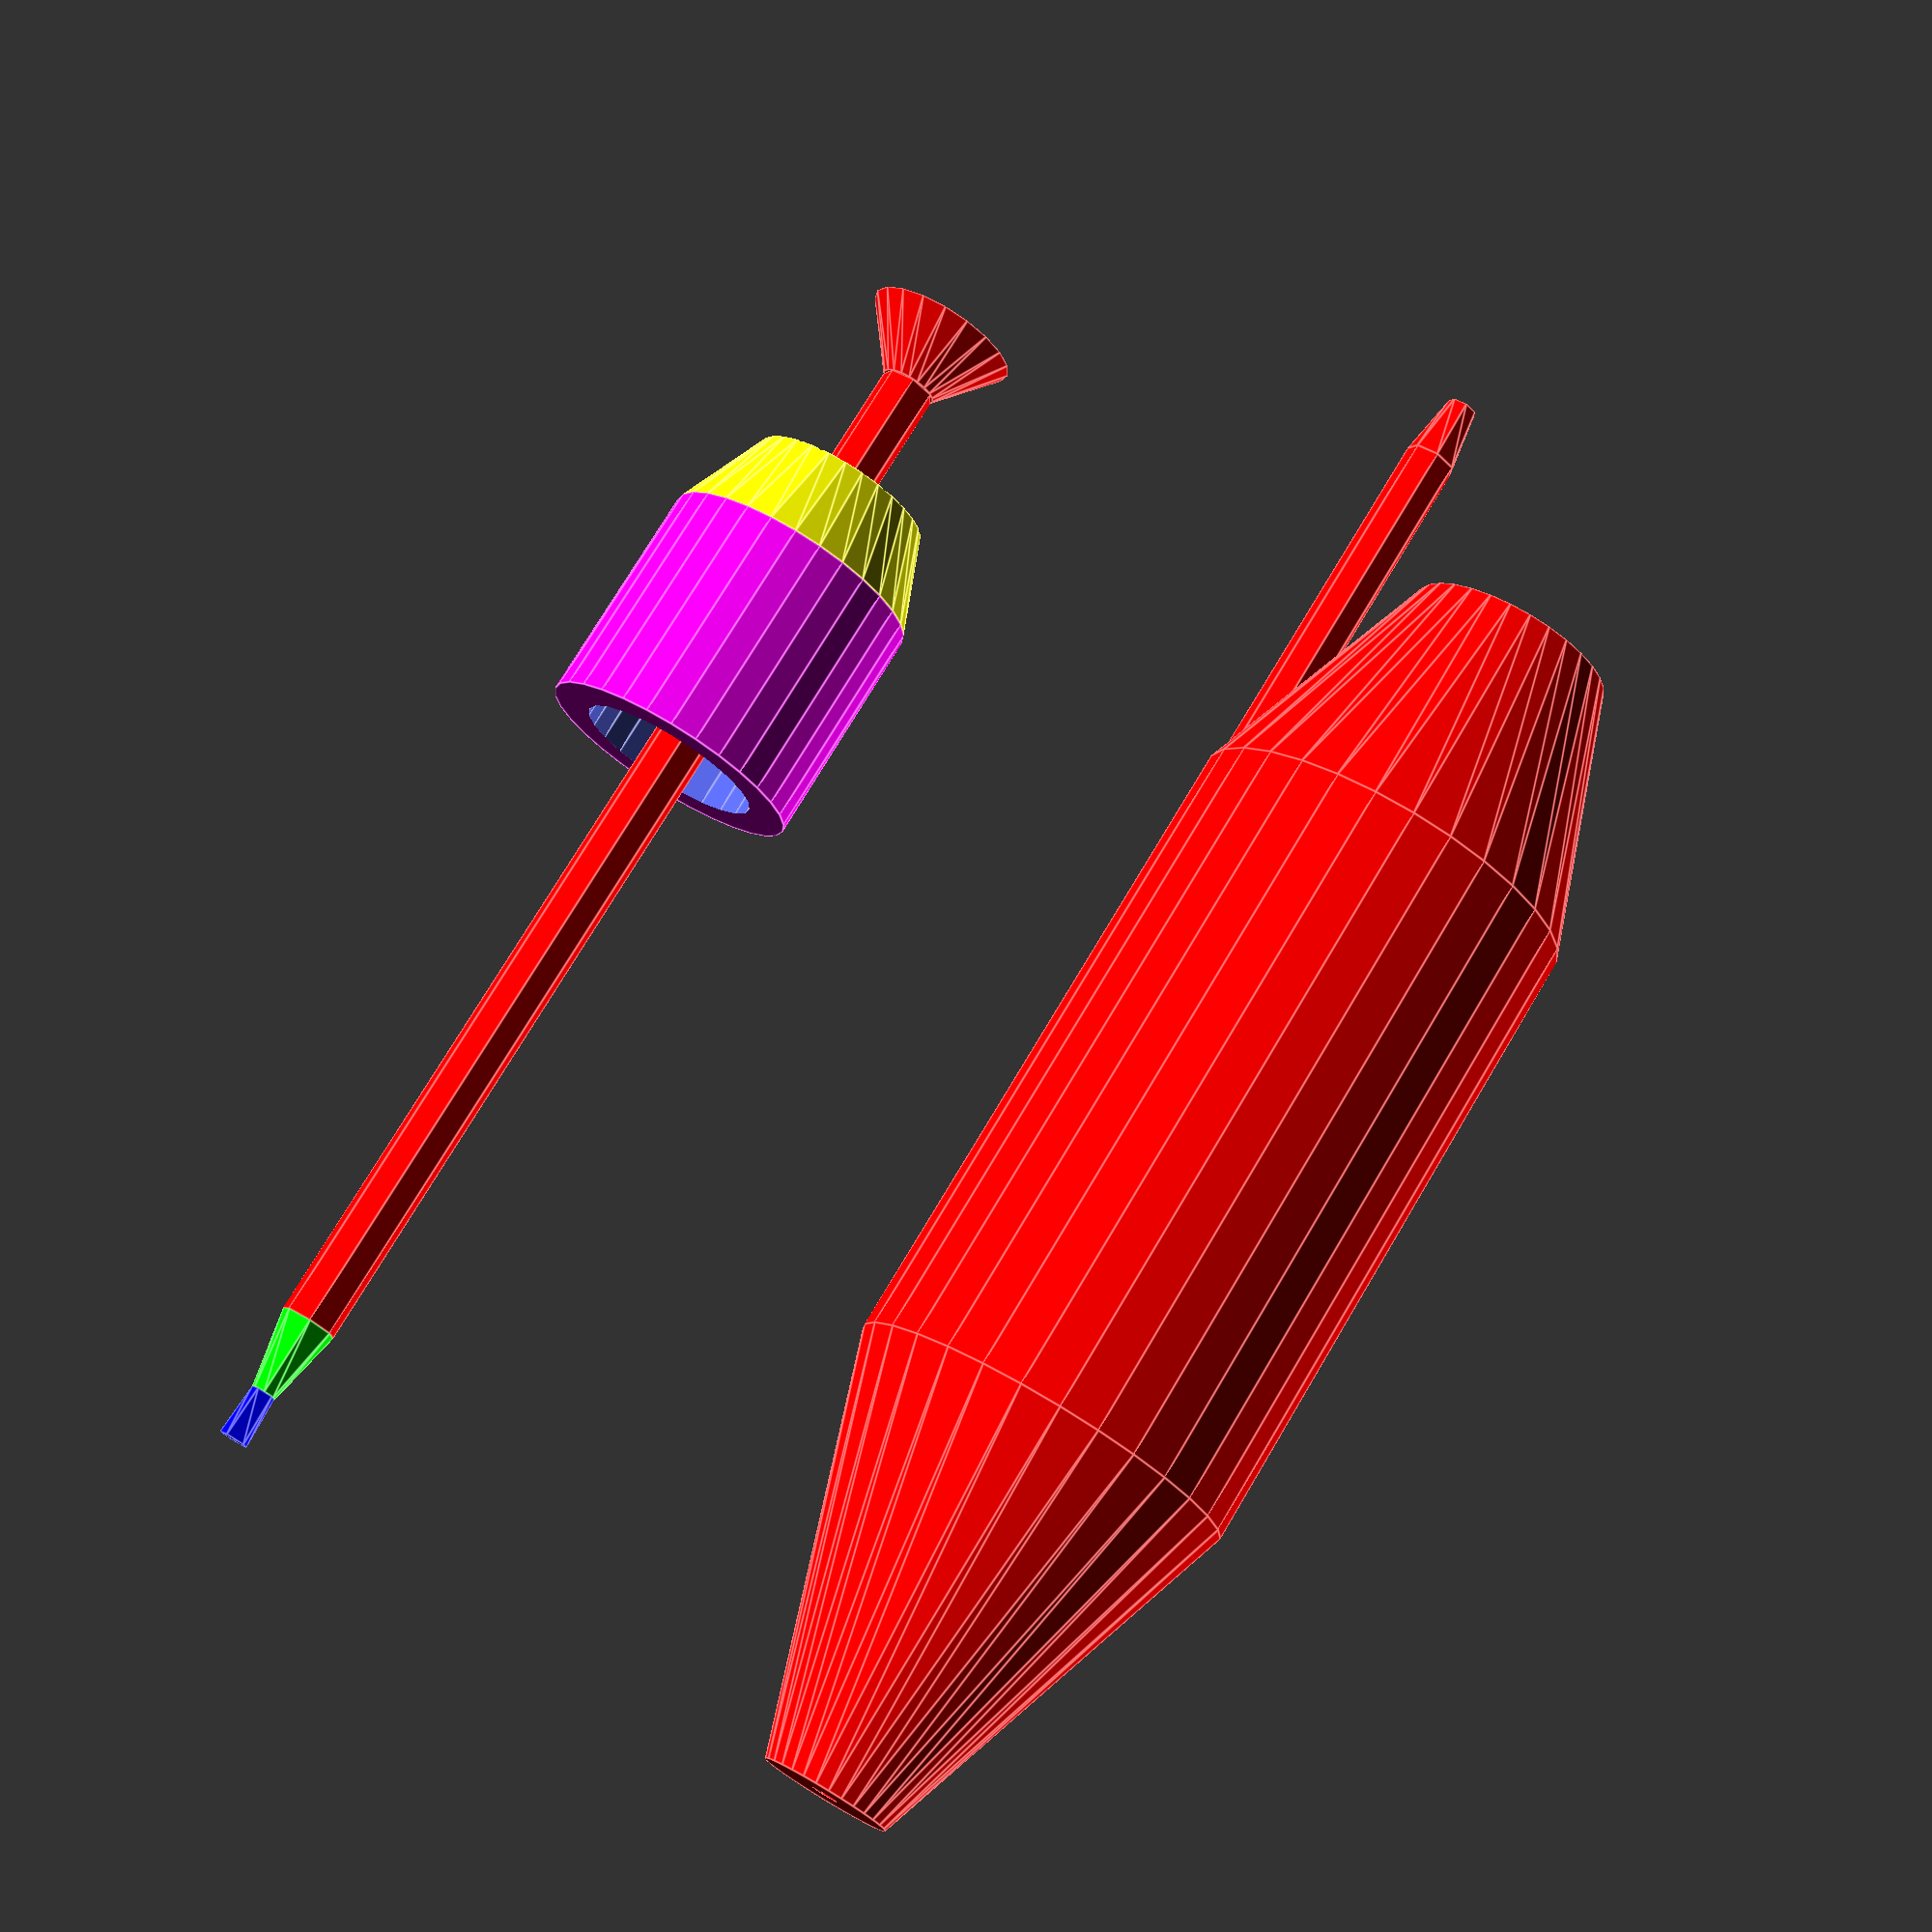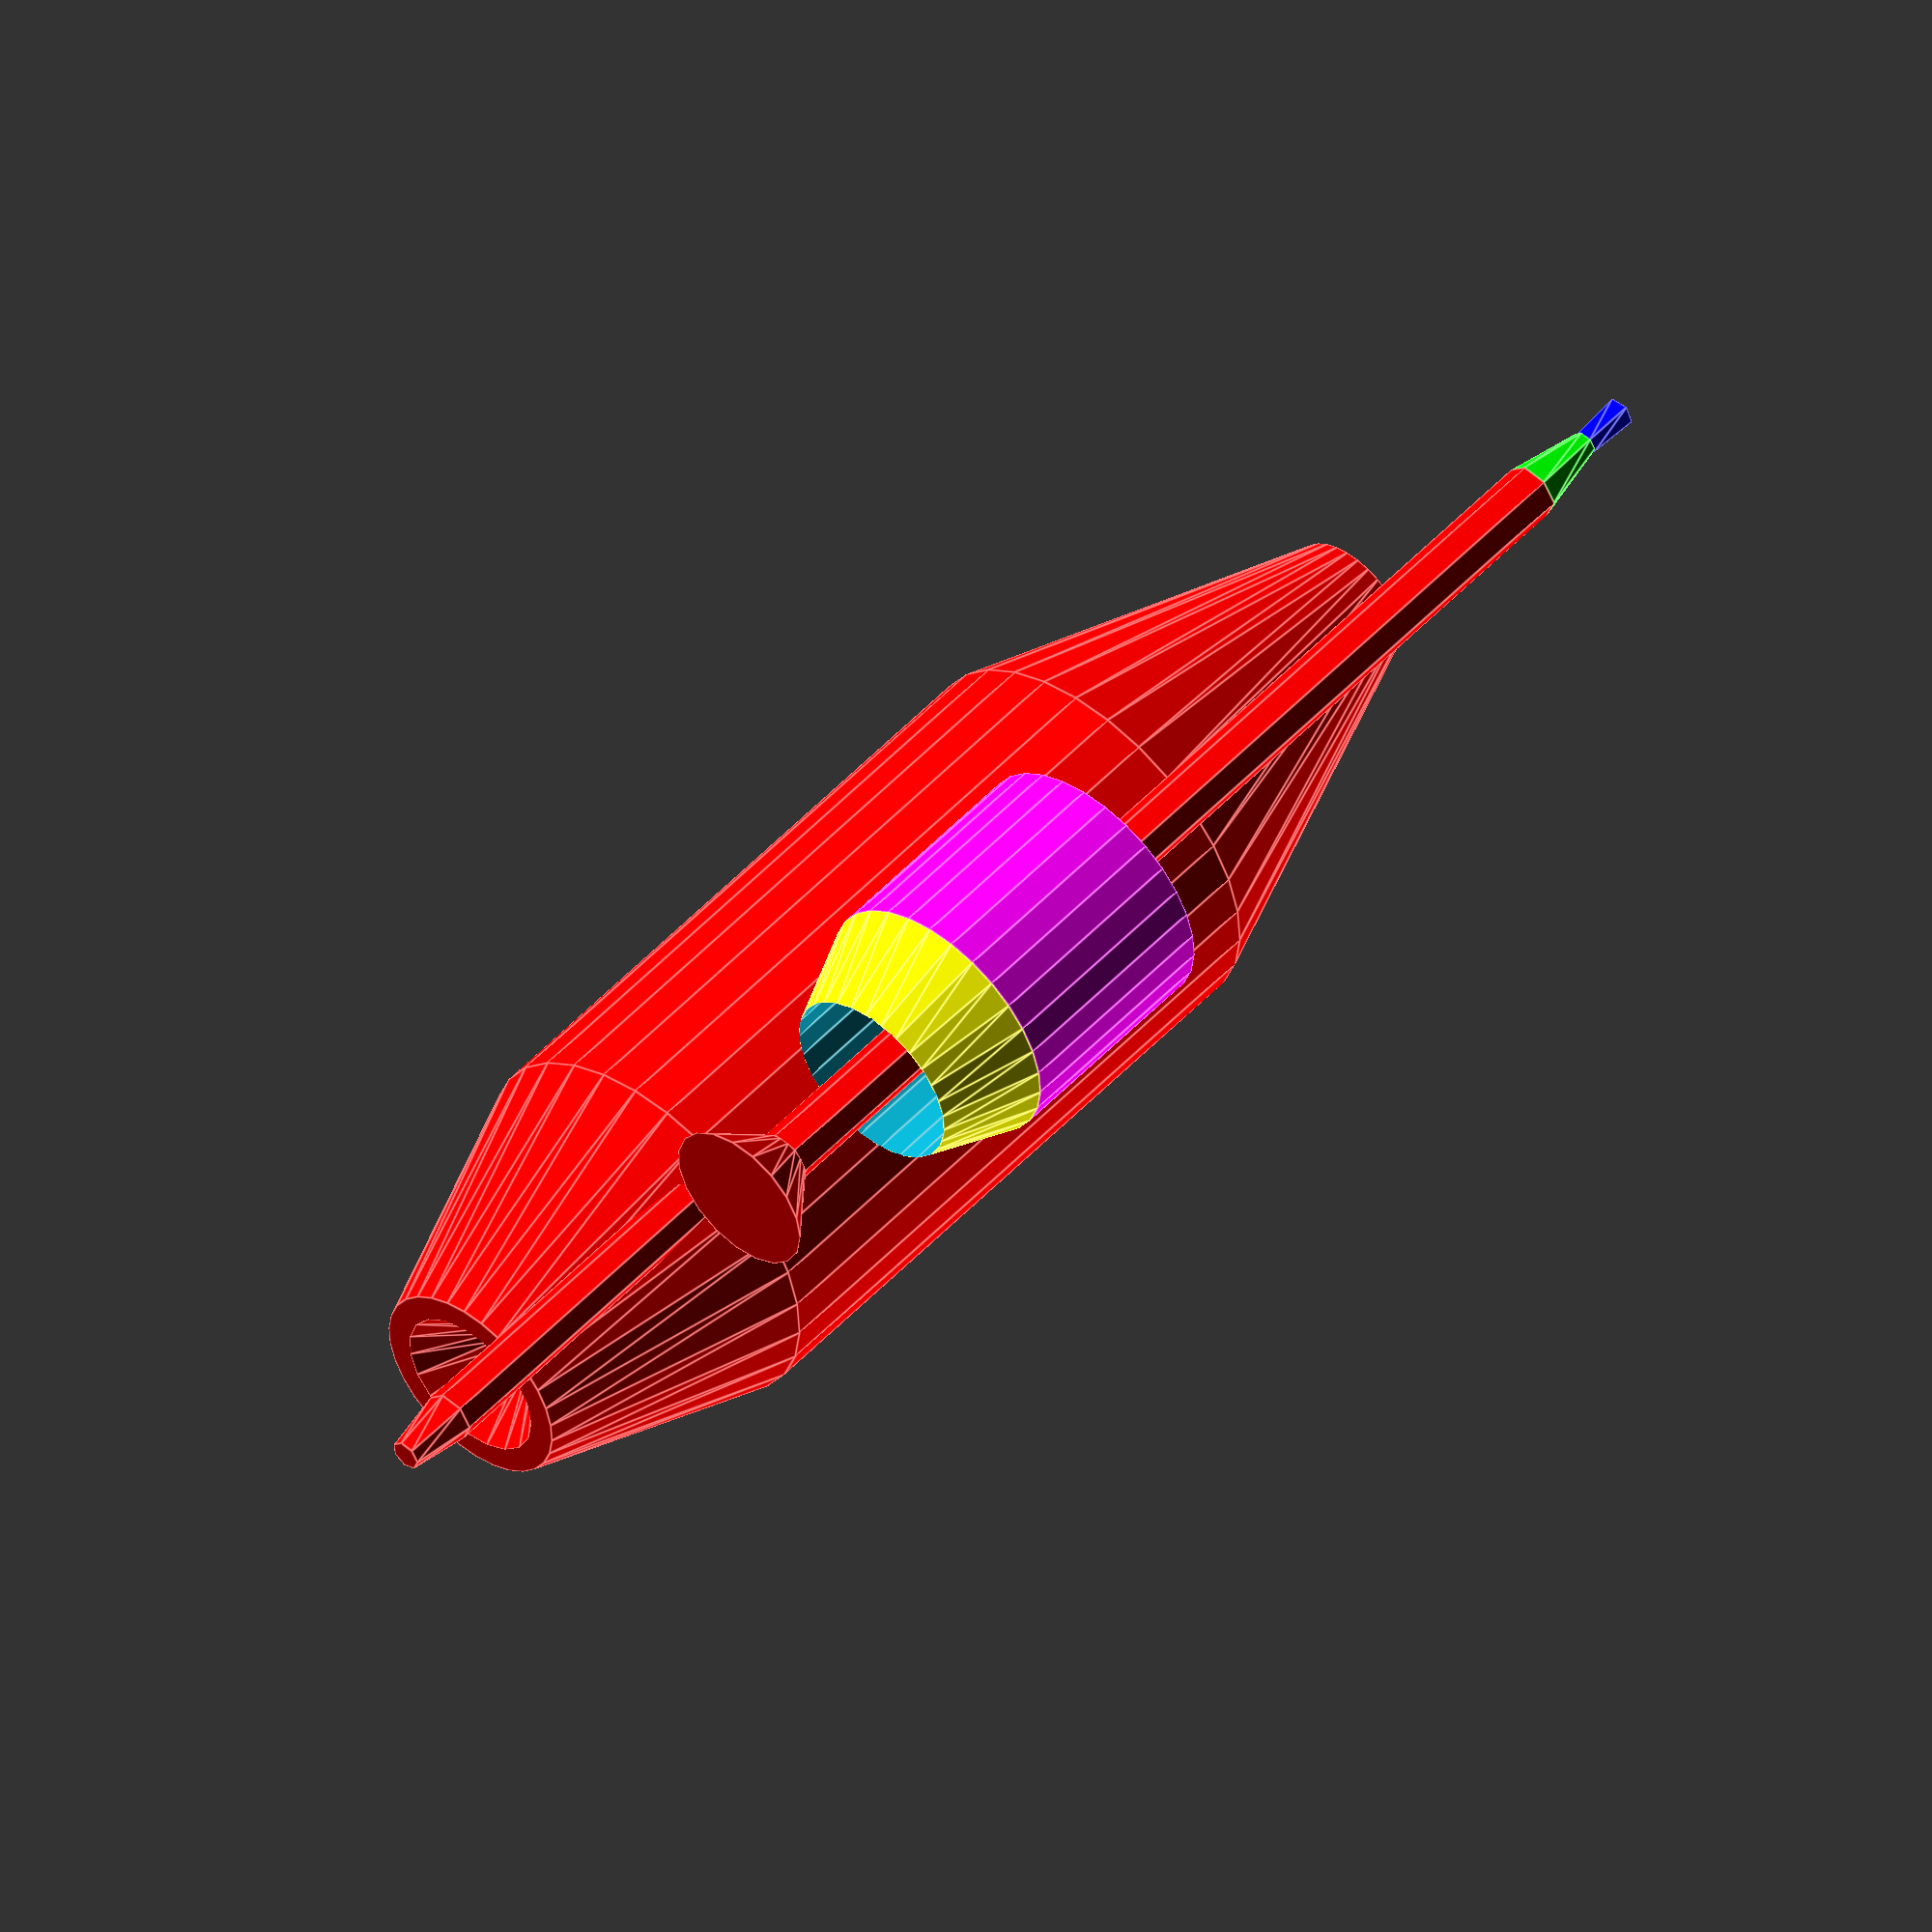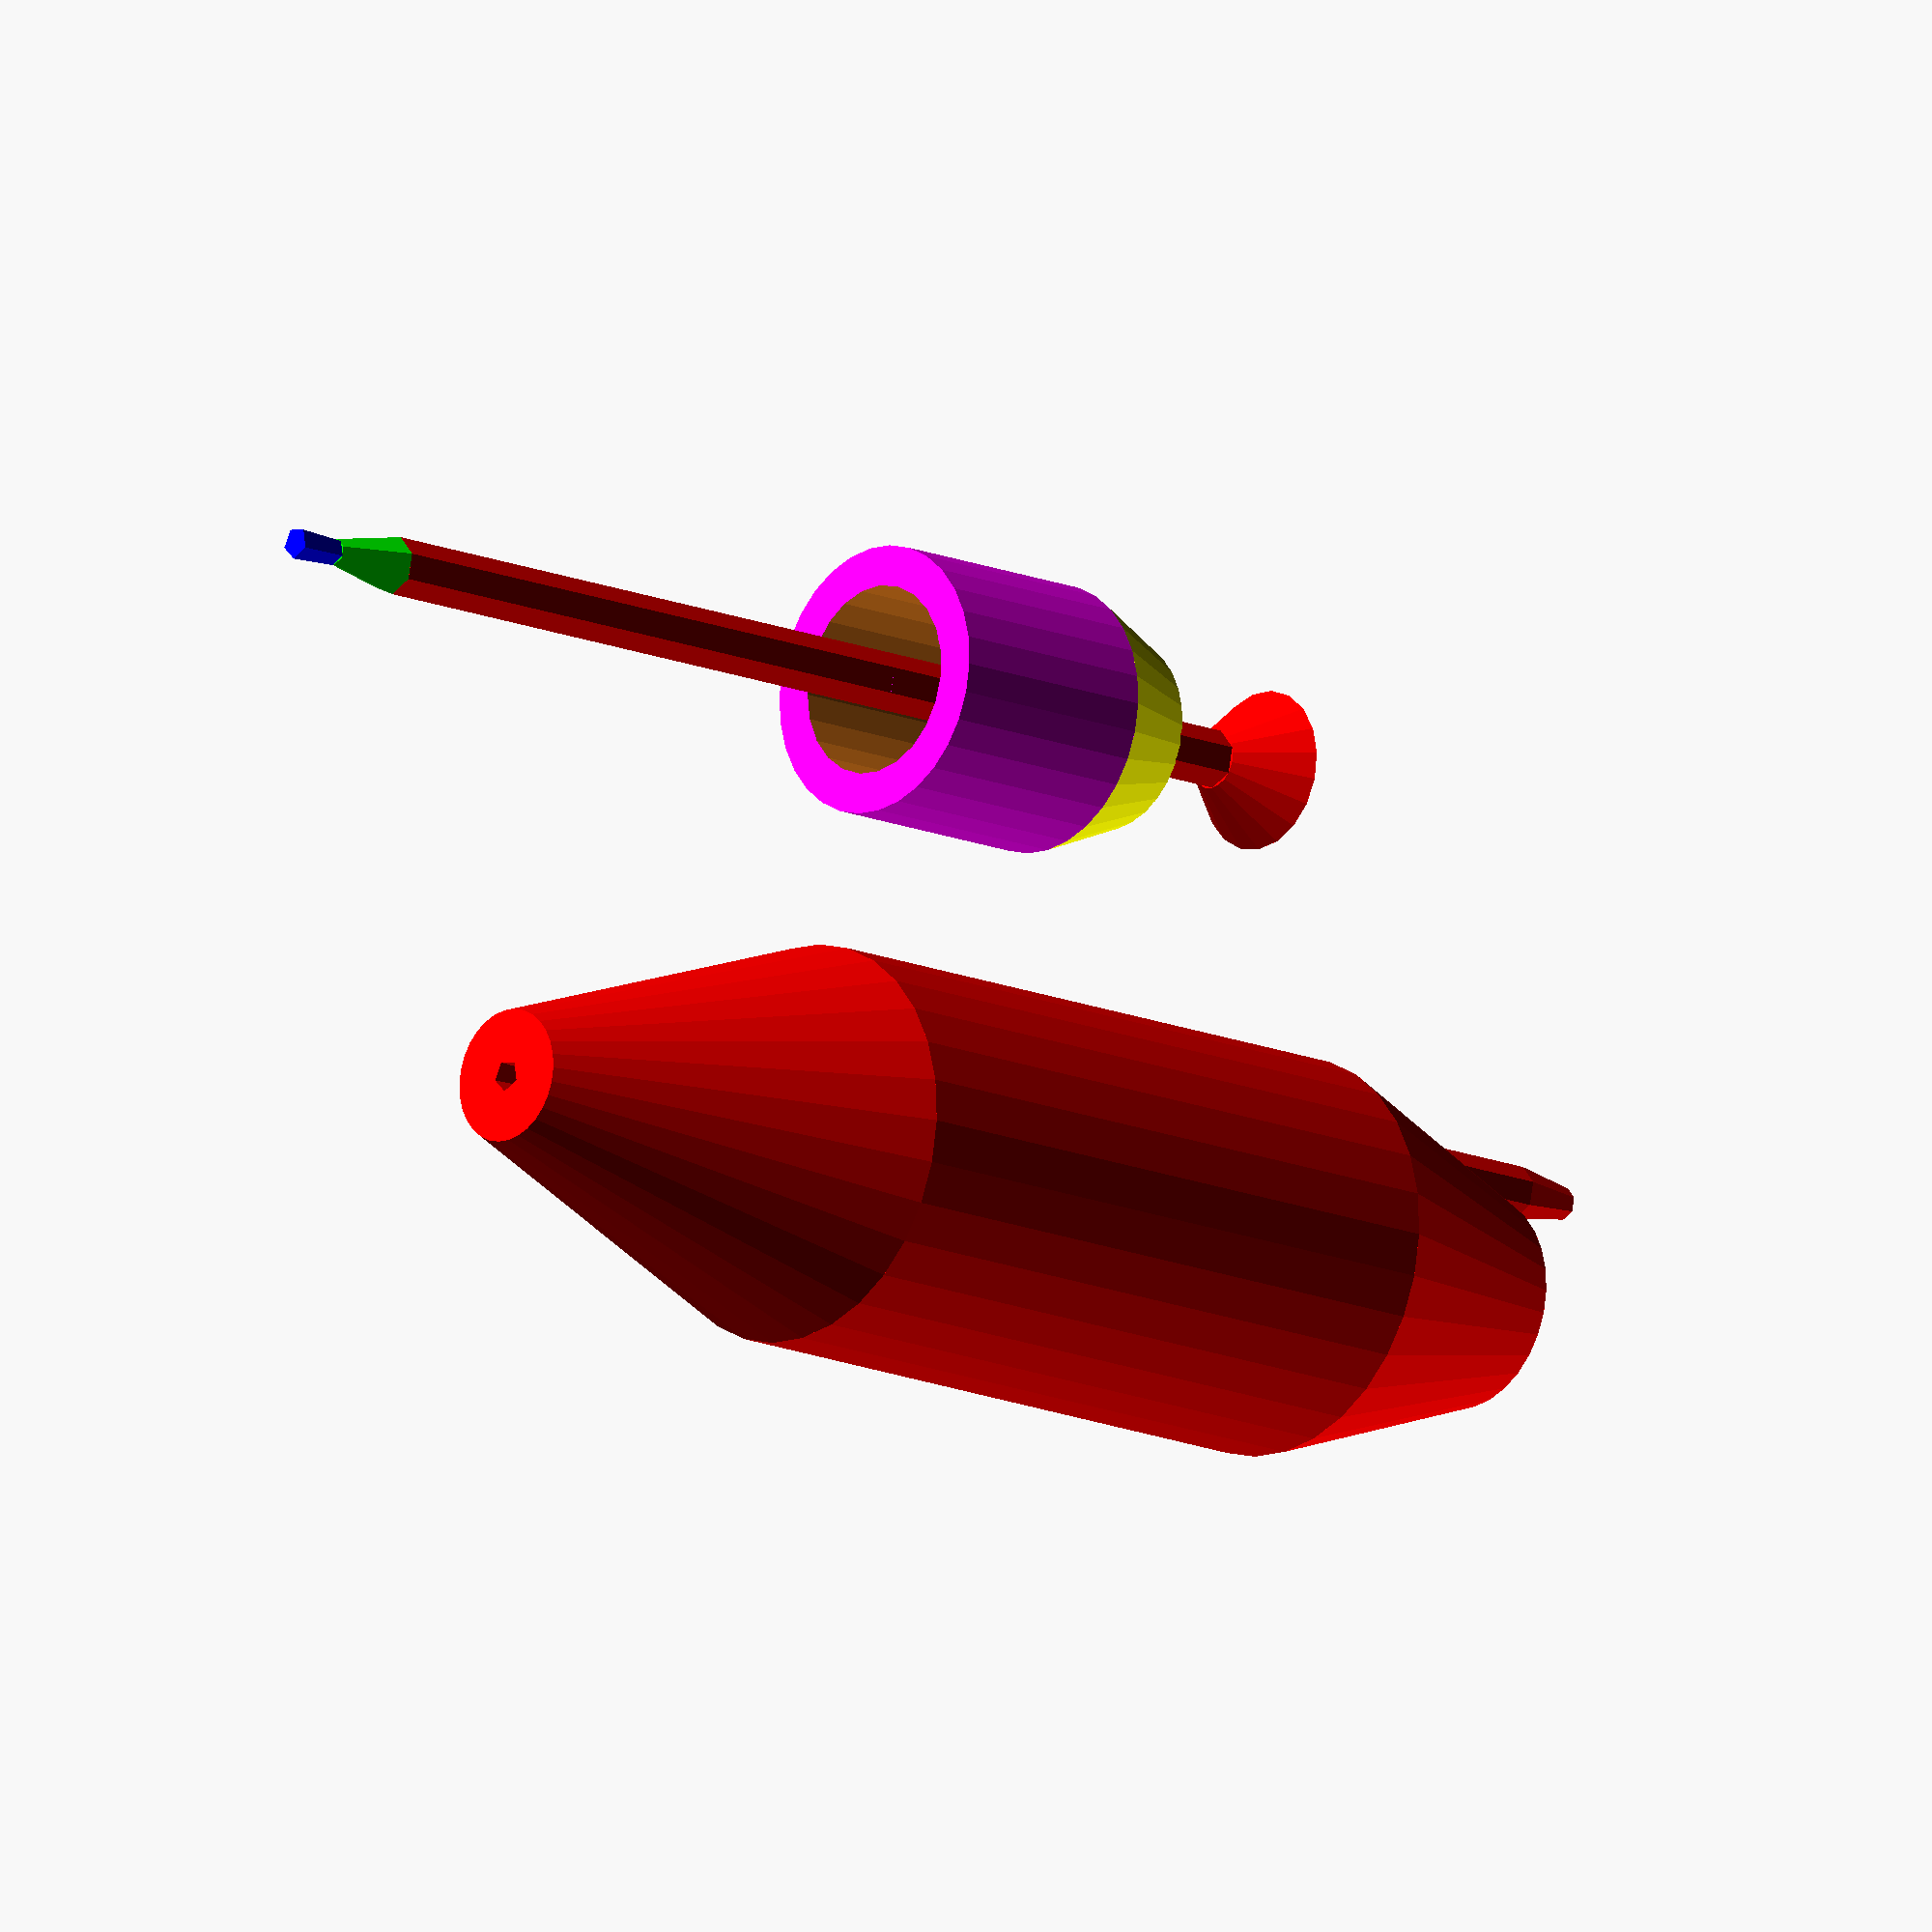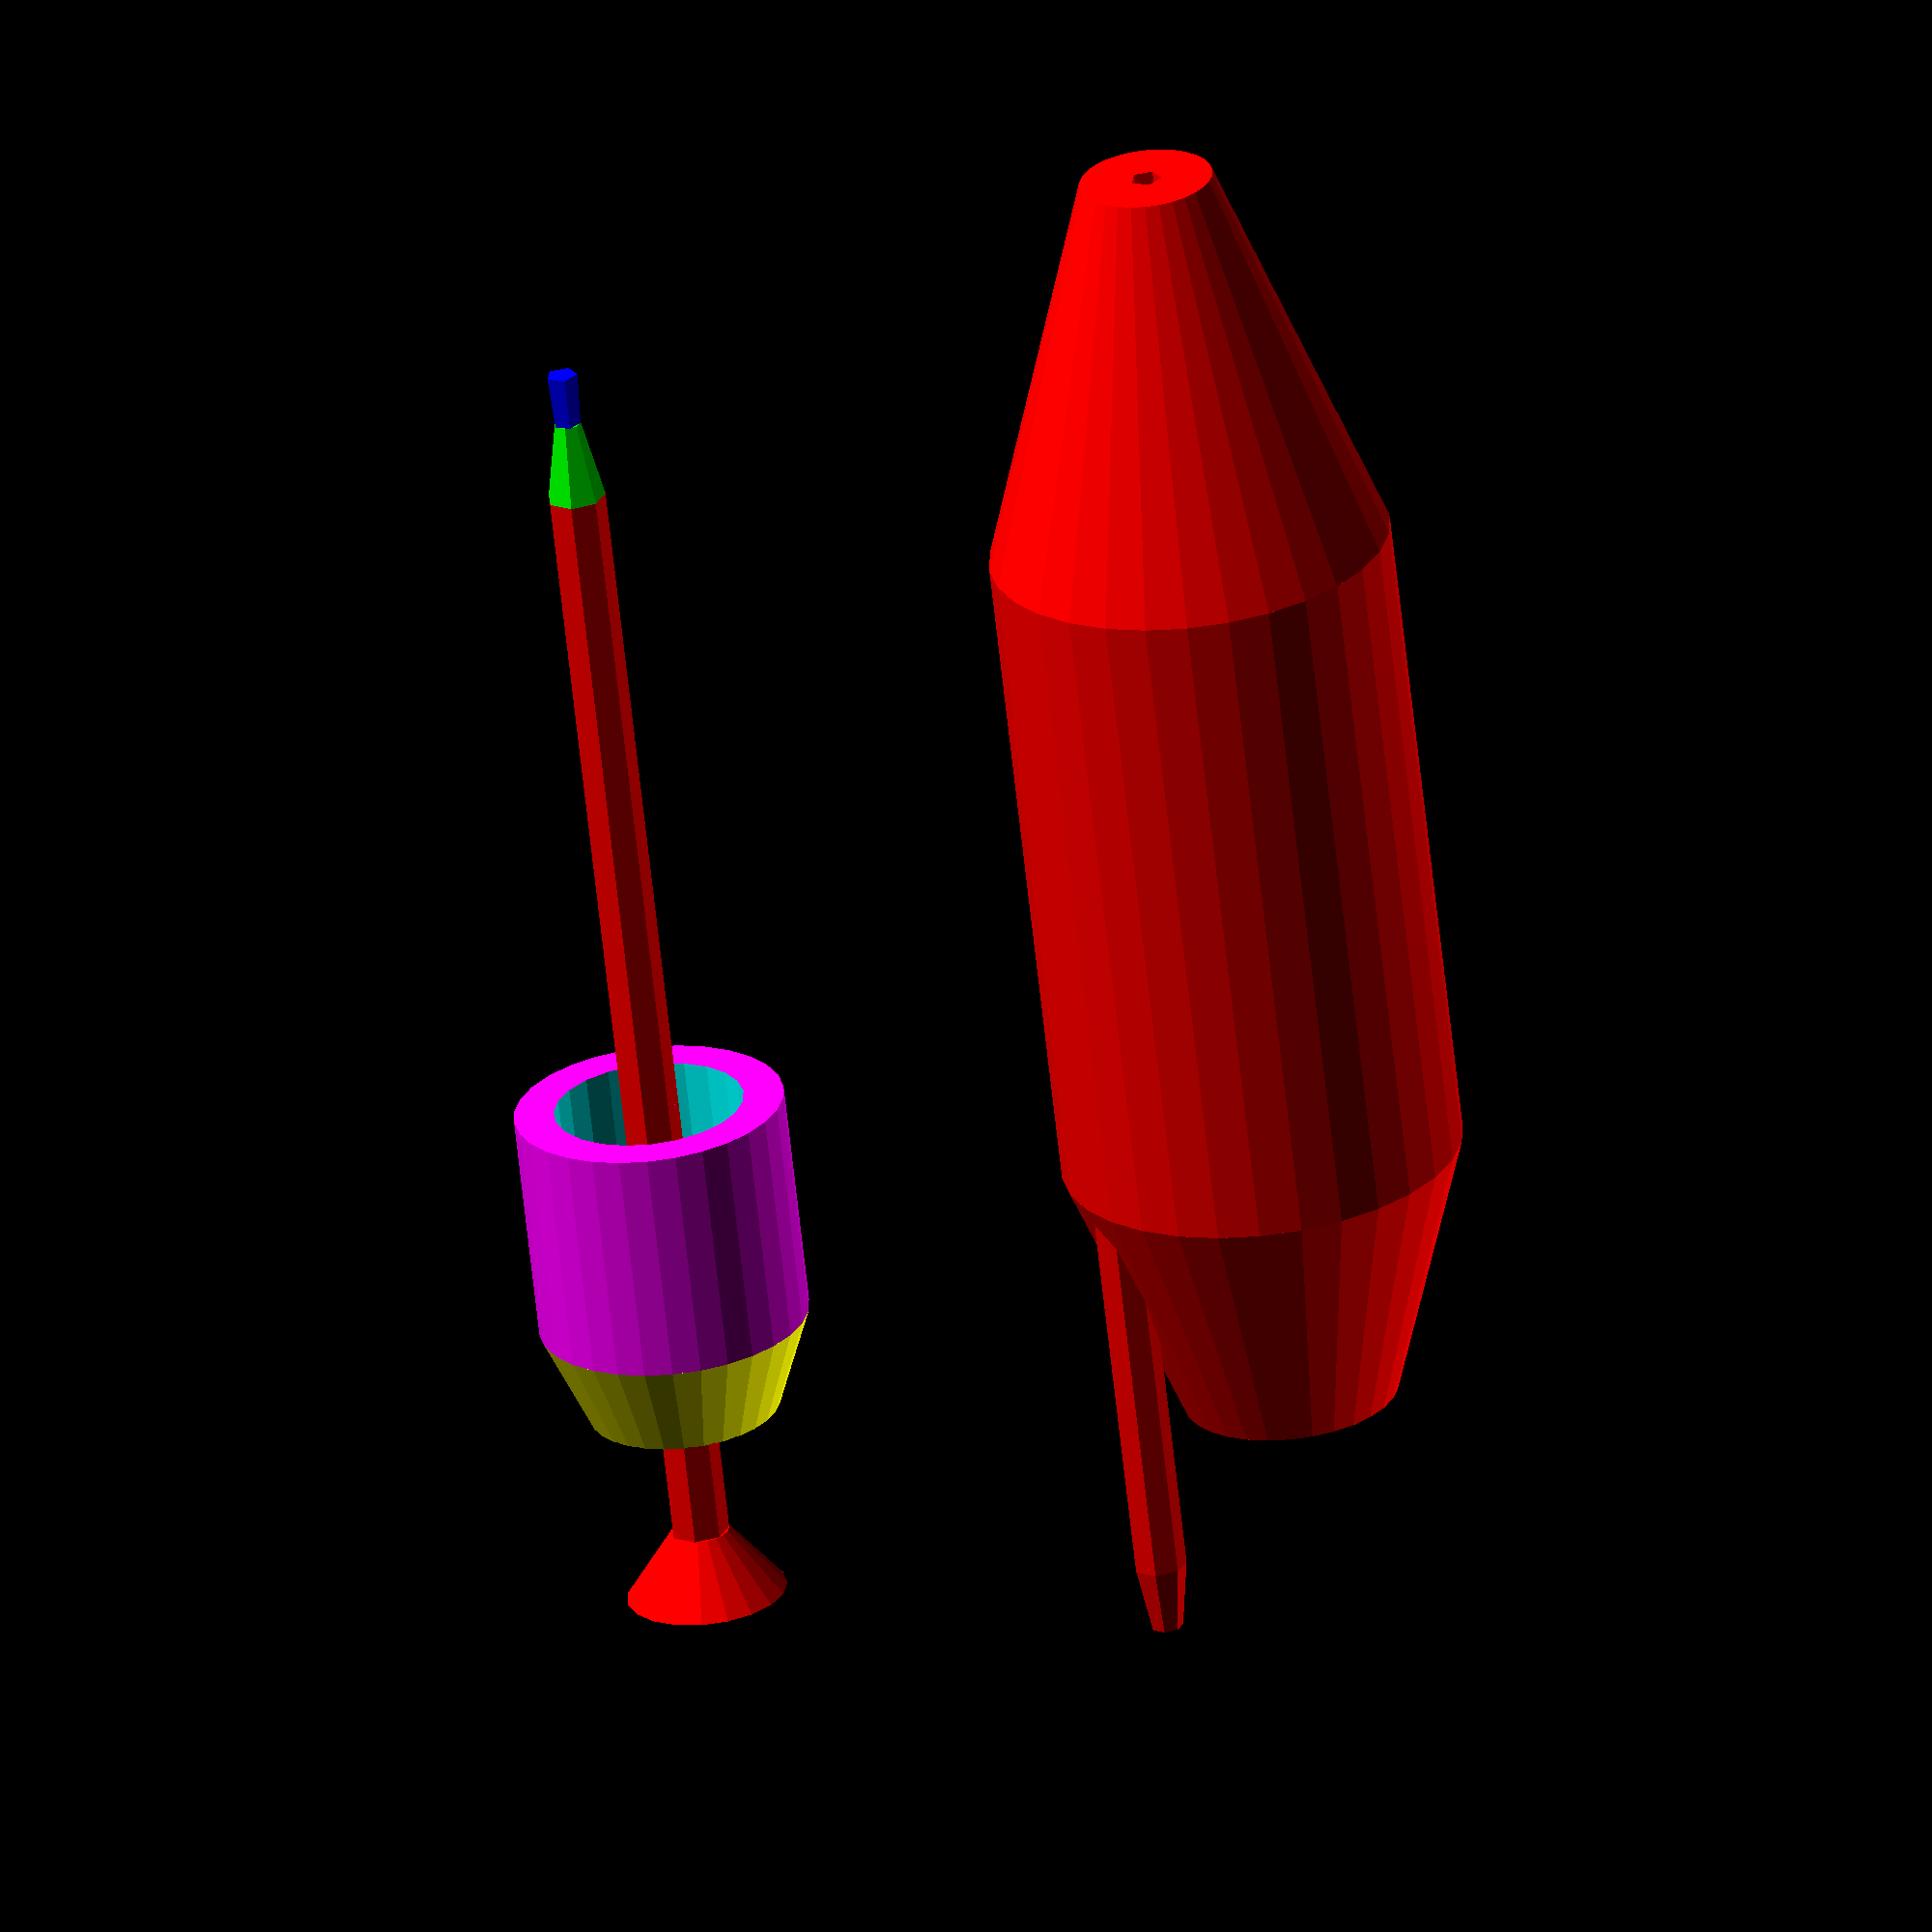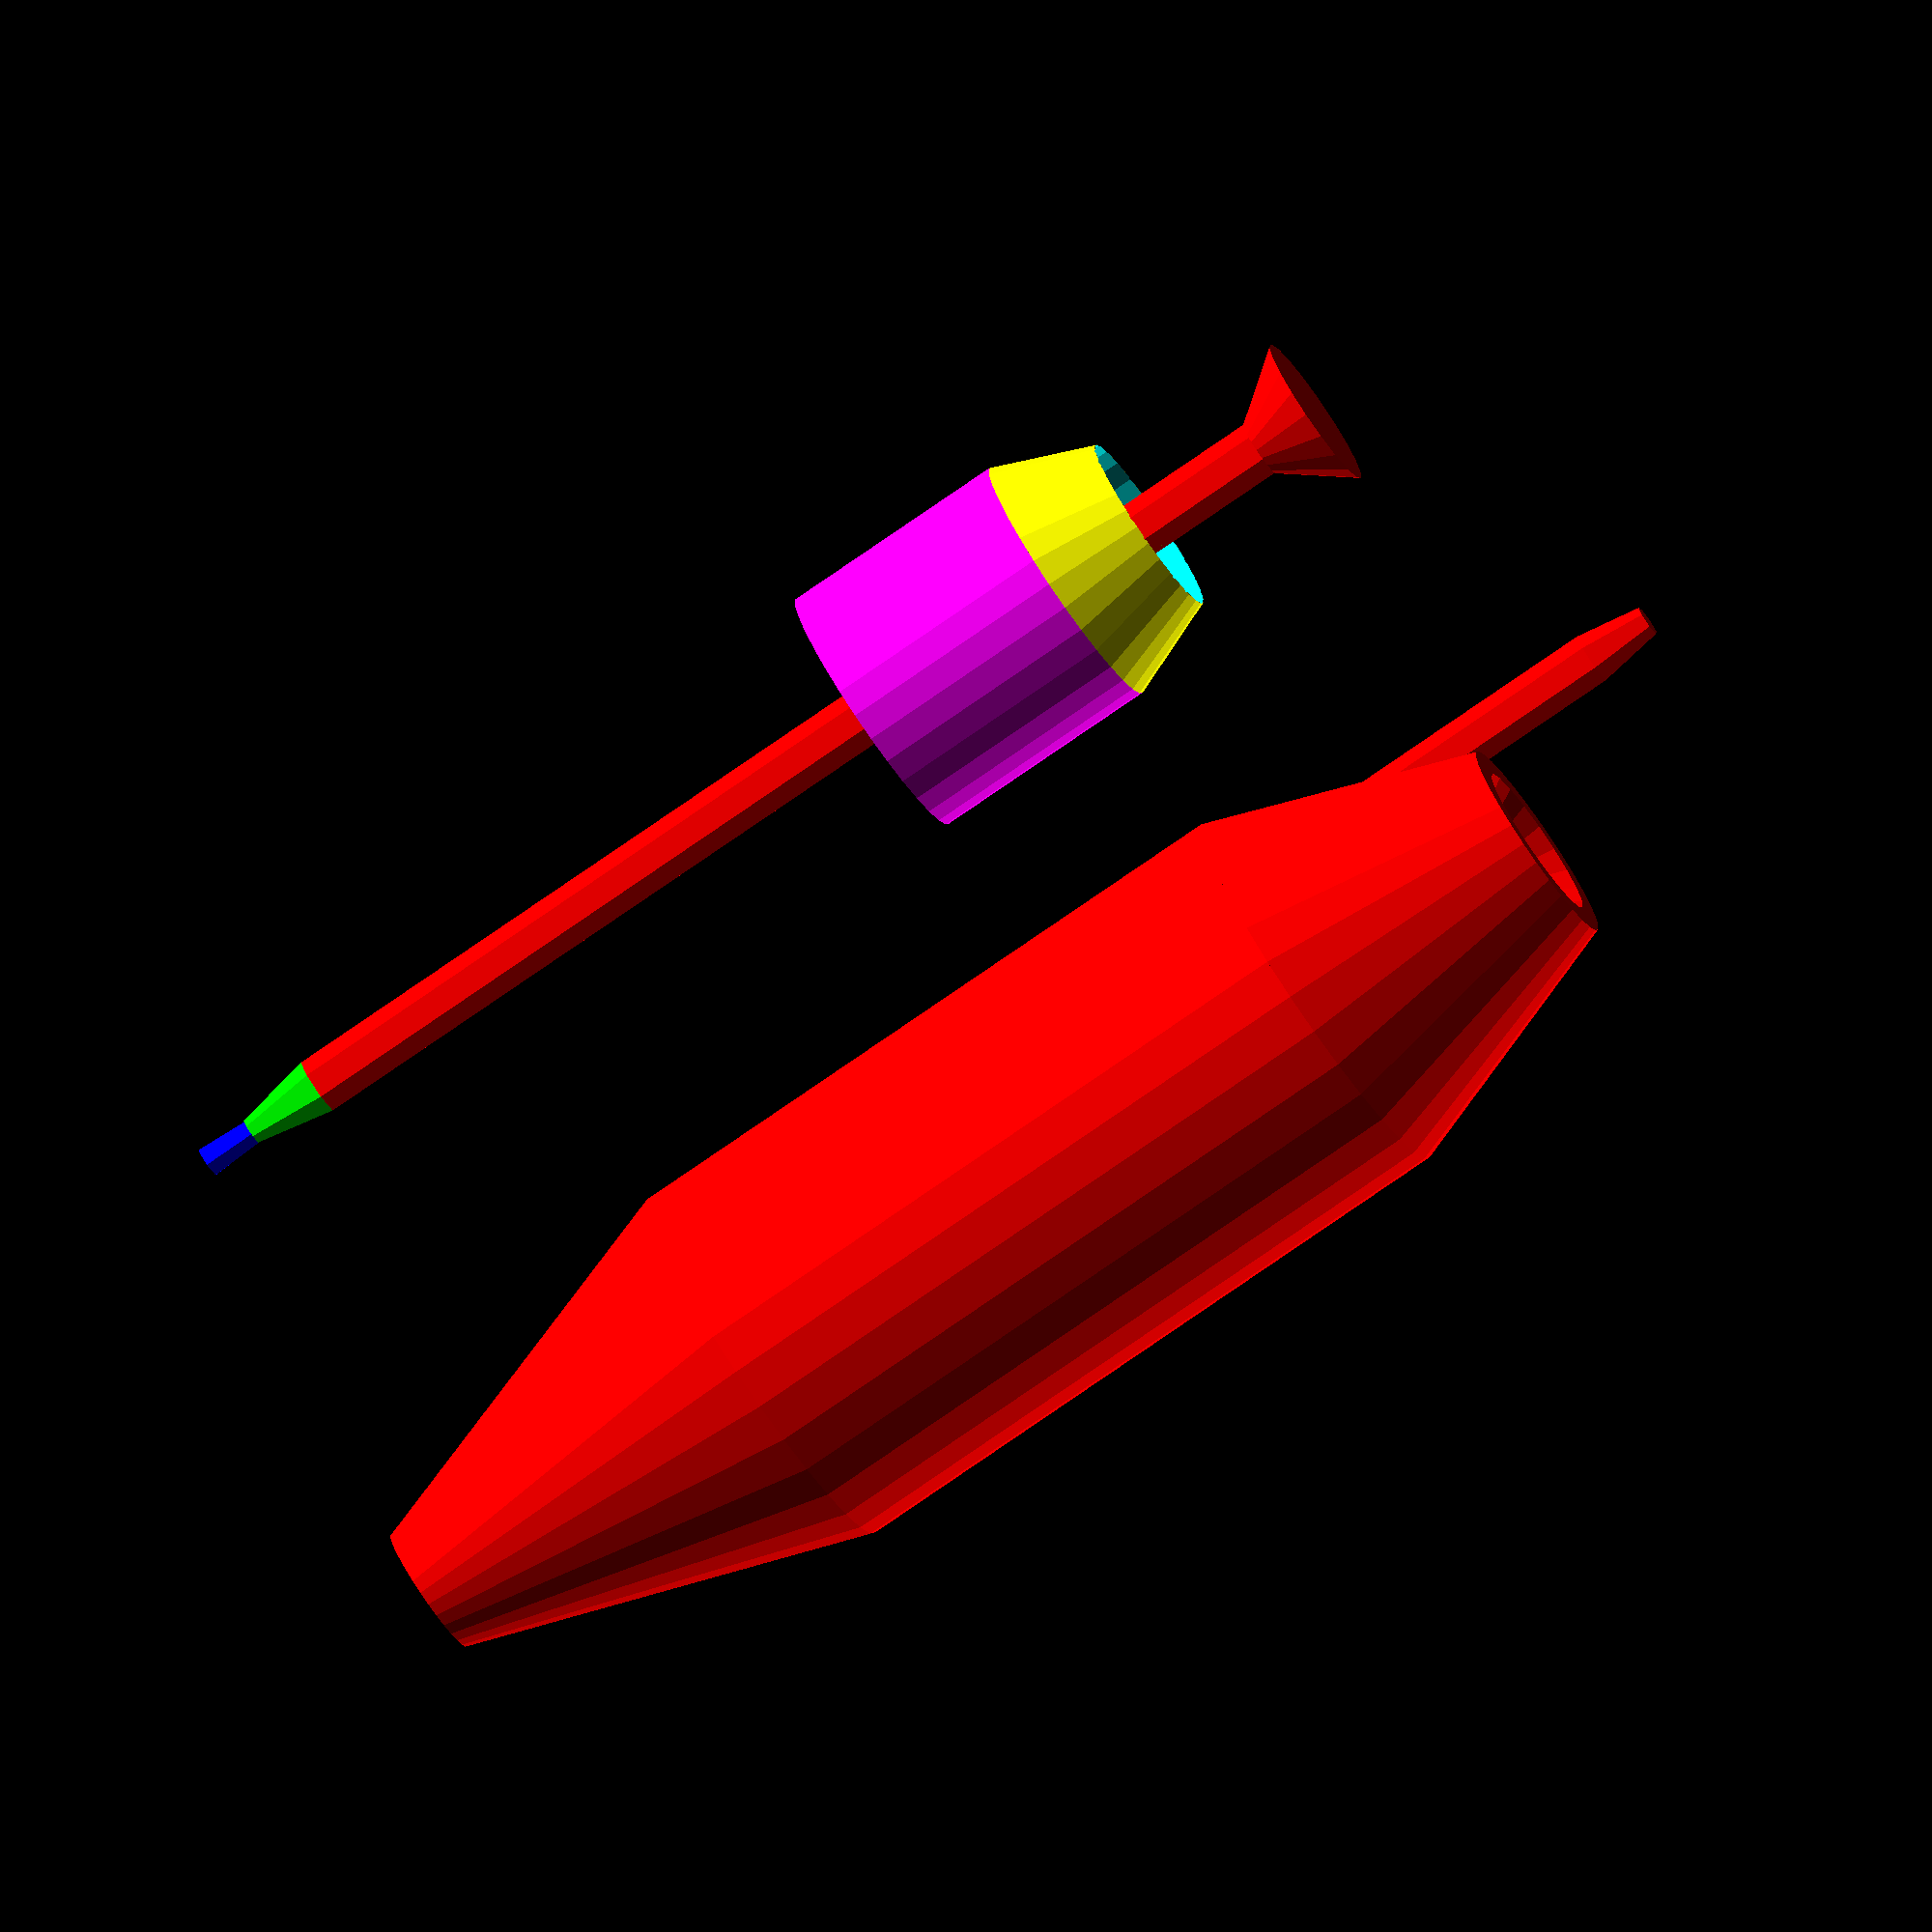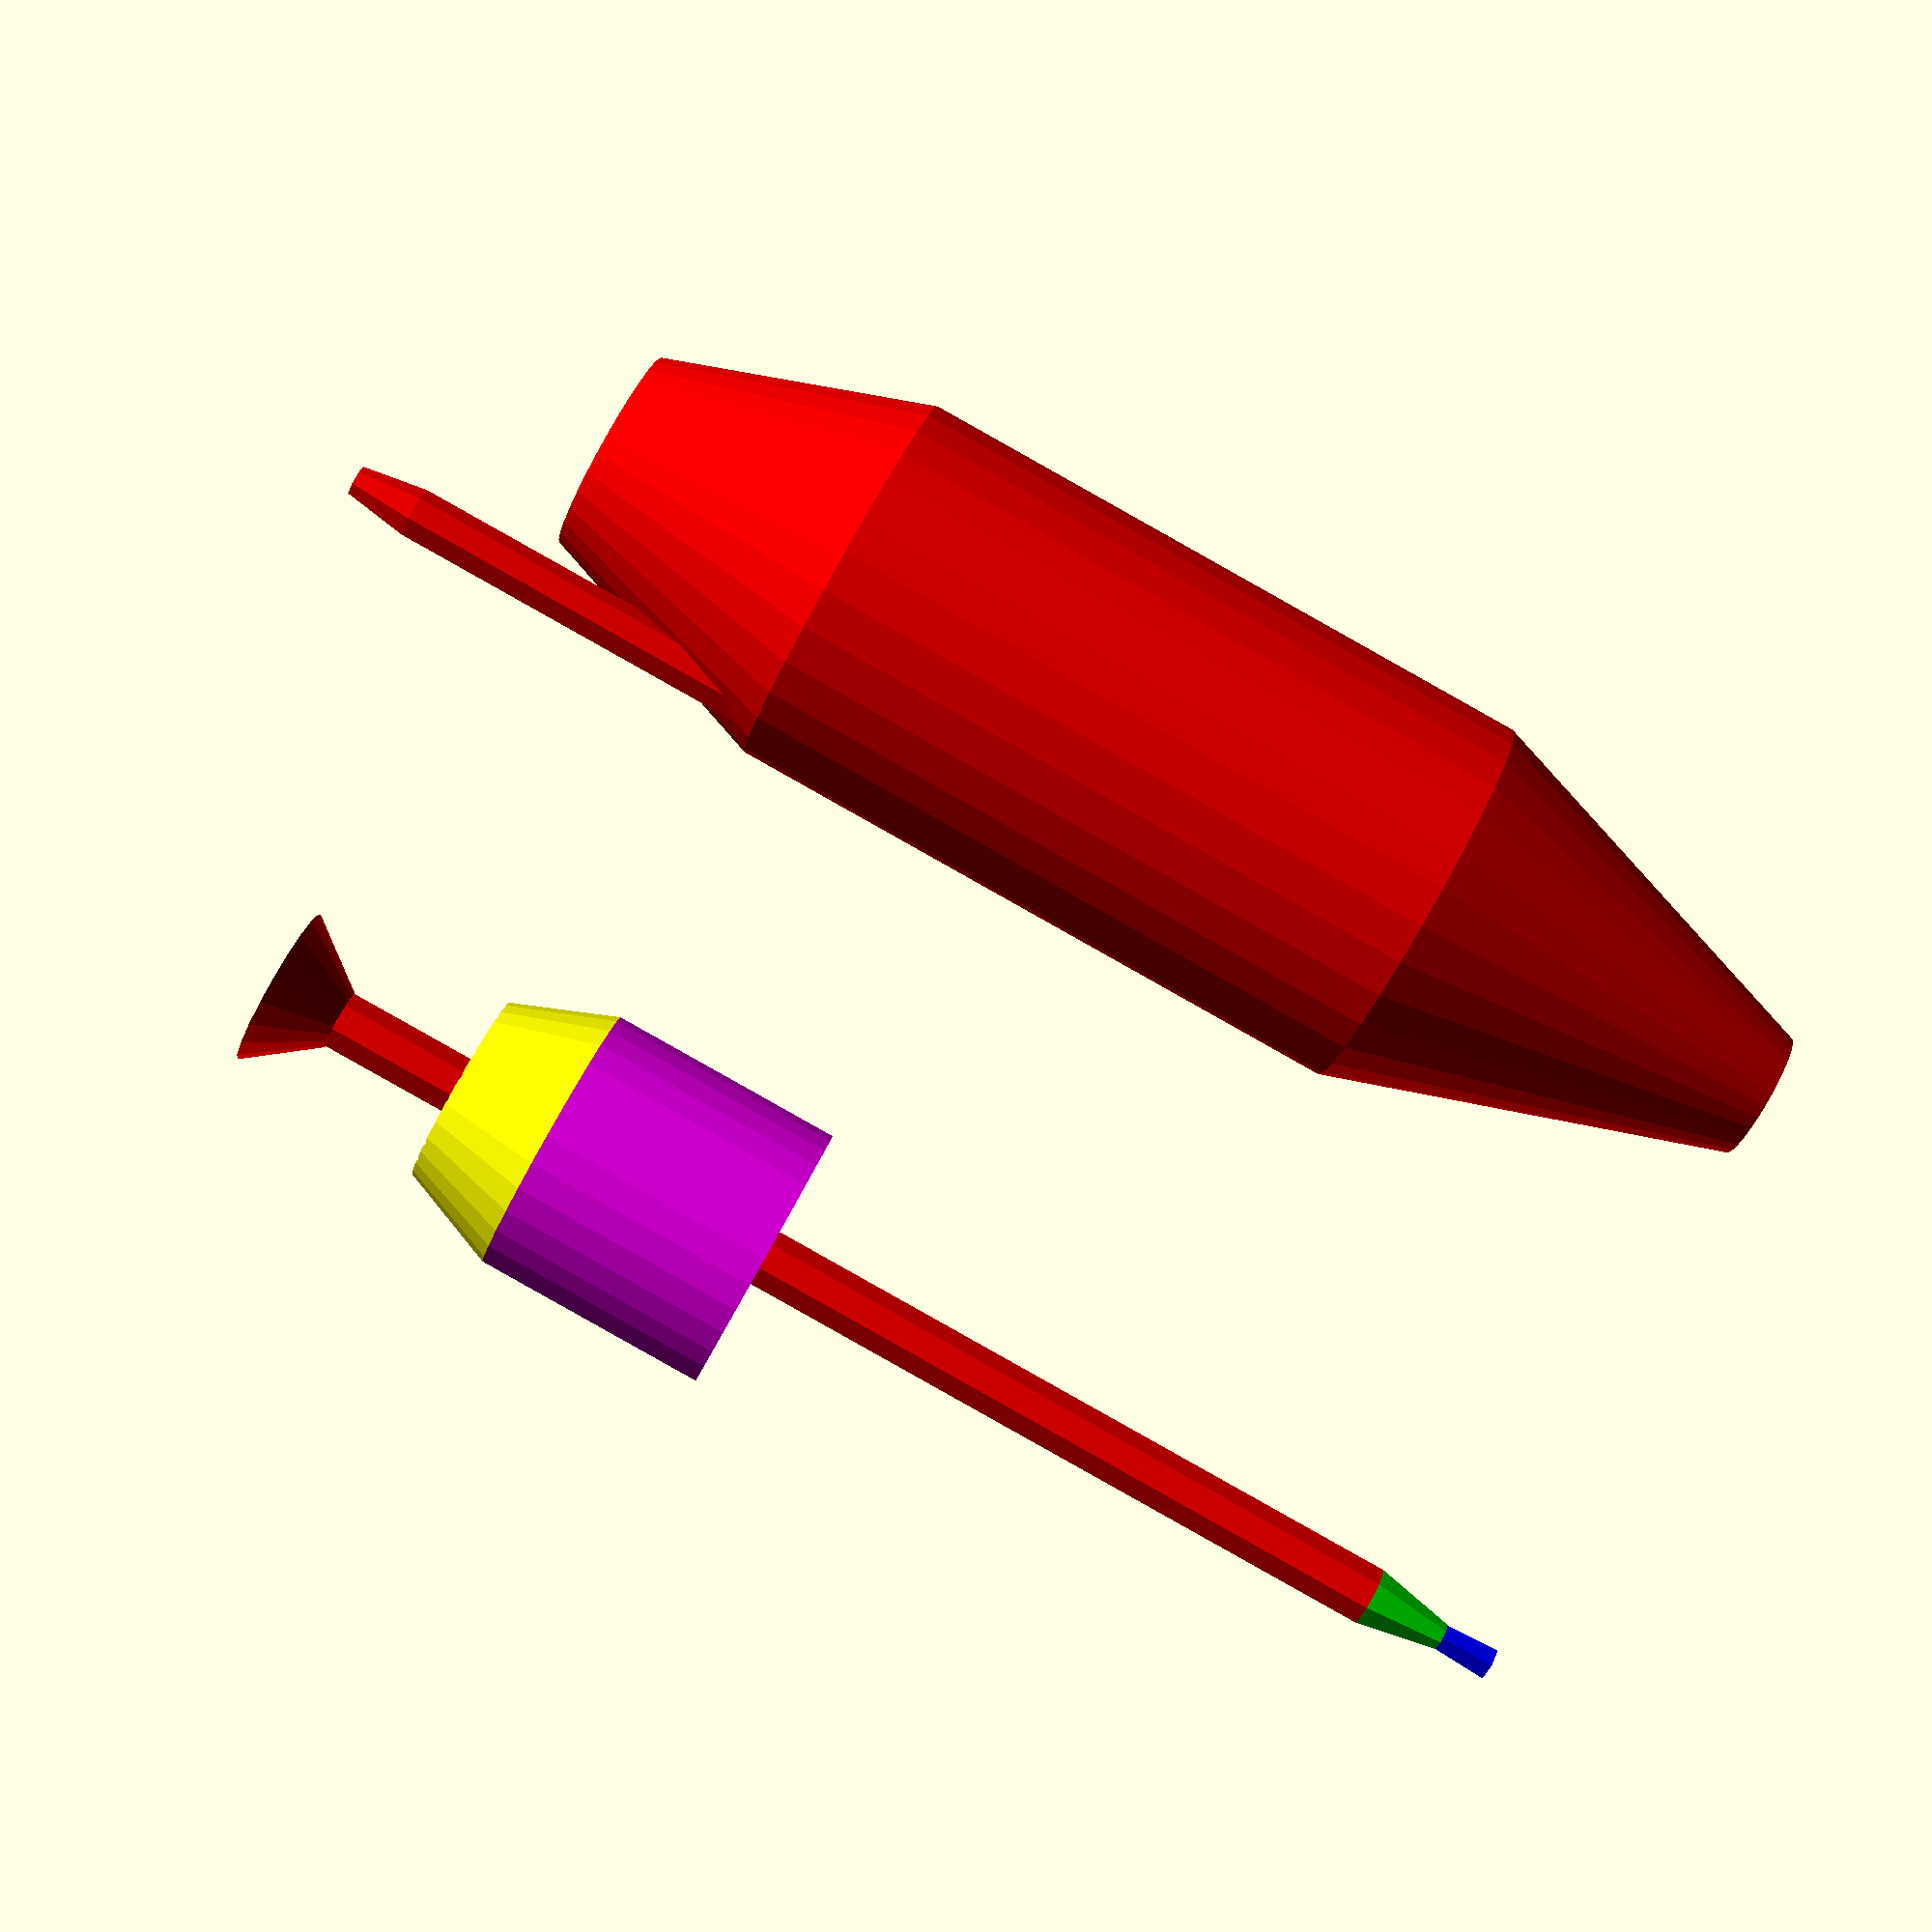
<openscad>

color([1,0,0]) difference() {

// body
union() {
        translate([0,0,0])
    cylinder(h=30,r1=5,r2=15,center=false);
        translate([0,0,30])
    cylinder(h=50,r1=15,r2=15,center=false);
        translate([0,0,80])
    cylinder(h=20,r1=15,r2=8,center=false);
    
        translate([12.5,0,80])
    cylinder(h=30,r1=2,r2=2,center=false);    
    translate([12.5,0,110])
        cylinder(h=5 ,r1=2,r2=1.2,center=false);    
}

union() {

        //de pen binnenin
       translate([0,0,-0.01])
       color([0,0,1]) cylinder(h=4.02,r1=1.2,r2=1,center=false);
       translate([0,0,4])
       color([0,1,0]) cylinder(h=6.01,r1=1,r2=2.2,center=false);
       translate([0,0,10])
        color([1,0,0]) cylinder(h=85.01,r1=2.2,r2=2.2,center=false);
       translate([0,0,95])
        color([1,0,0]) cylinder(h=5.01,r1=2.2,r2=6,center=false);

	       difference() { // drijfbubbel
               union() {
		translate([0,0,60])
      color([1,0,0])  cylinder(h=17.501,r1=10.1,r2=10.1,center=false);
		translate([0,0,77.5])
      color([1,0,0])  cylinder(h=7.5,r1=10.1,r2=7.1,center=false);
               }

	translate([50,0,59.9])
       cylinder(h=25.2,r1=7.1,r2=7.1,center=false);
      }

  }

}






union() {

        //de pen binnenin
       translate([50,0,-0.01])
       color([0,0,1]) cylinder(h=4.02,r1=1.2,r2=1,center=false);
       translate([50,0,4])
       color([0,1,0]) cylinder(h=6.01,r1=1,r2=2.2,center=false);
       translate([50,0,10])
        color([1,0,0]) cylinder(h=85.01,r1=2.2,r2=2.2,center=false);
       translate([50,0,95])
        color([1,0,0]) cylinder(h=5.01,r1=2.2,r2=6,center=false);

	       difference() { // drijfbubbel
               union() {
		translate([50,0,60])
      color([1,0,1])  cylinder(h=17.5,r1=10.1,r2=10.1,center=false);
		translate([50,0,77.5])
      color([1,1,0])  cylinder(h=7.5,r1=10.1,r2=7.1,center=false);
               }

	translate([50,0,59.9])
       cylinder(h=25.2,r1=7.1,r2=7.1,center=false);
      }

  }


</openscad>
<views>
elev=105.5 azim=180.8 roll=329.3 proj=p view=edges
elev=309.6 azim=301.8 roll=40.8 proj=o view=edges
elev=14.0 azim=296.6 roll=225.7 proj=o view=wireframe
elev=65.1 azim=29.3 roll=186.2 proj=o view=solid
elev=77.8 azim=234.7 roll=304.7 proj=o view=solid
elev=88.6 azim=156.9 roll=60.7 proj=p view=wireframe
</views>
